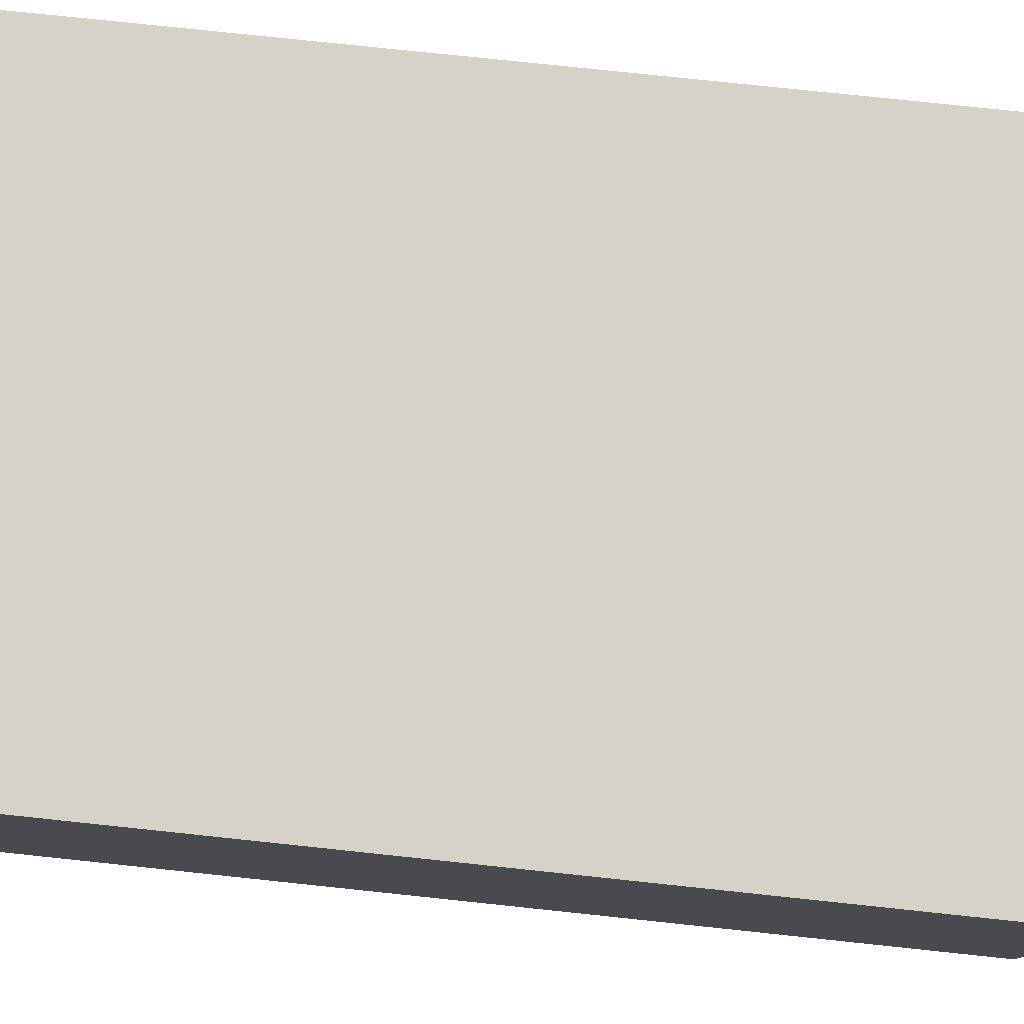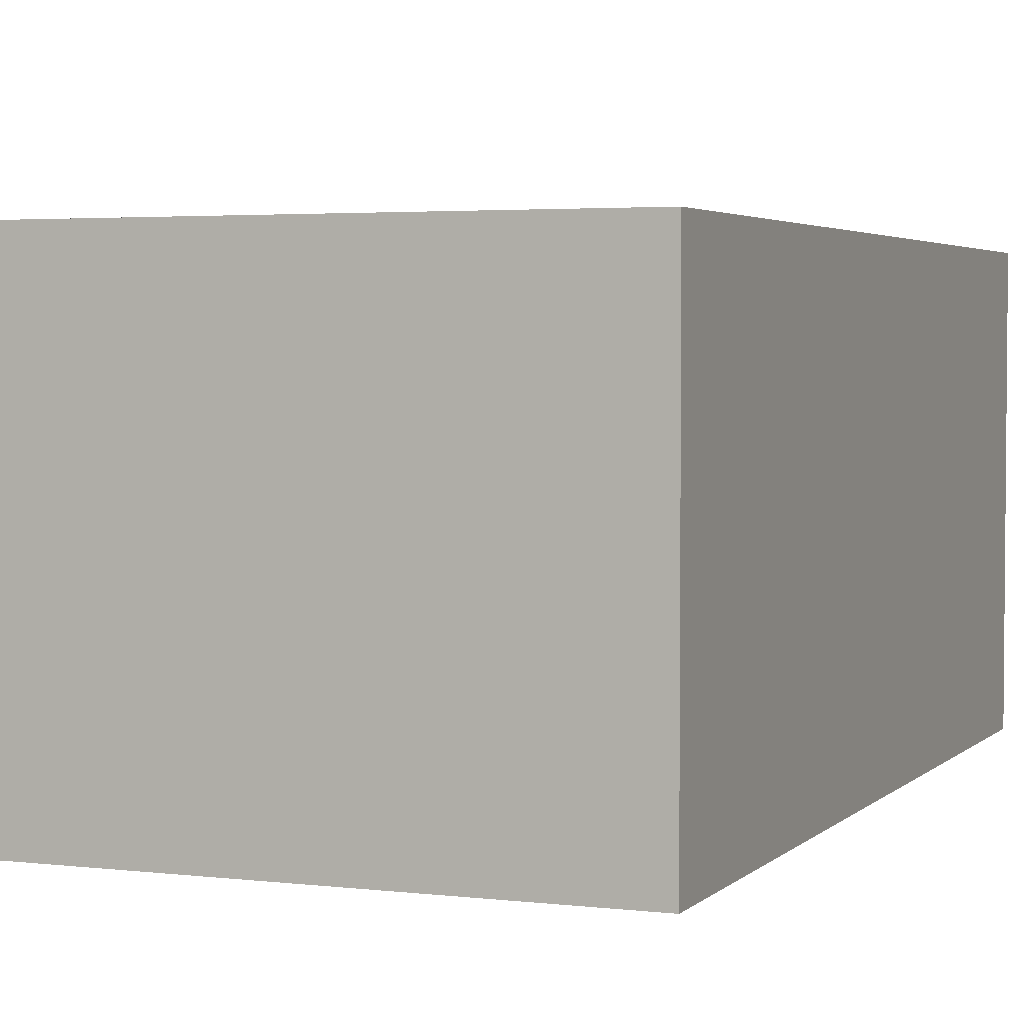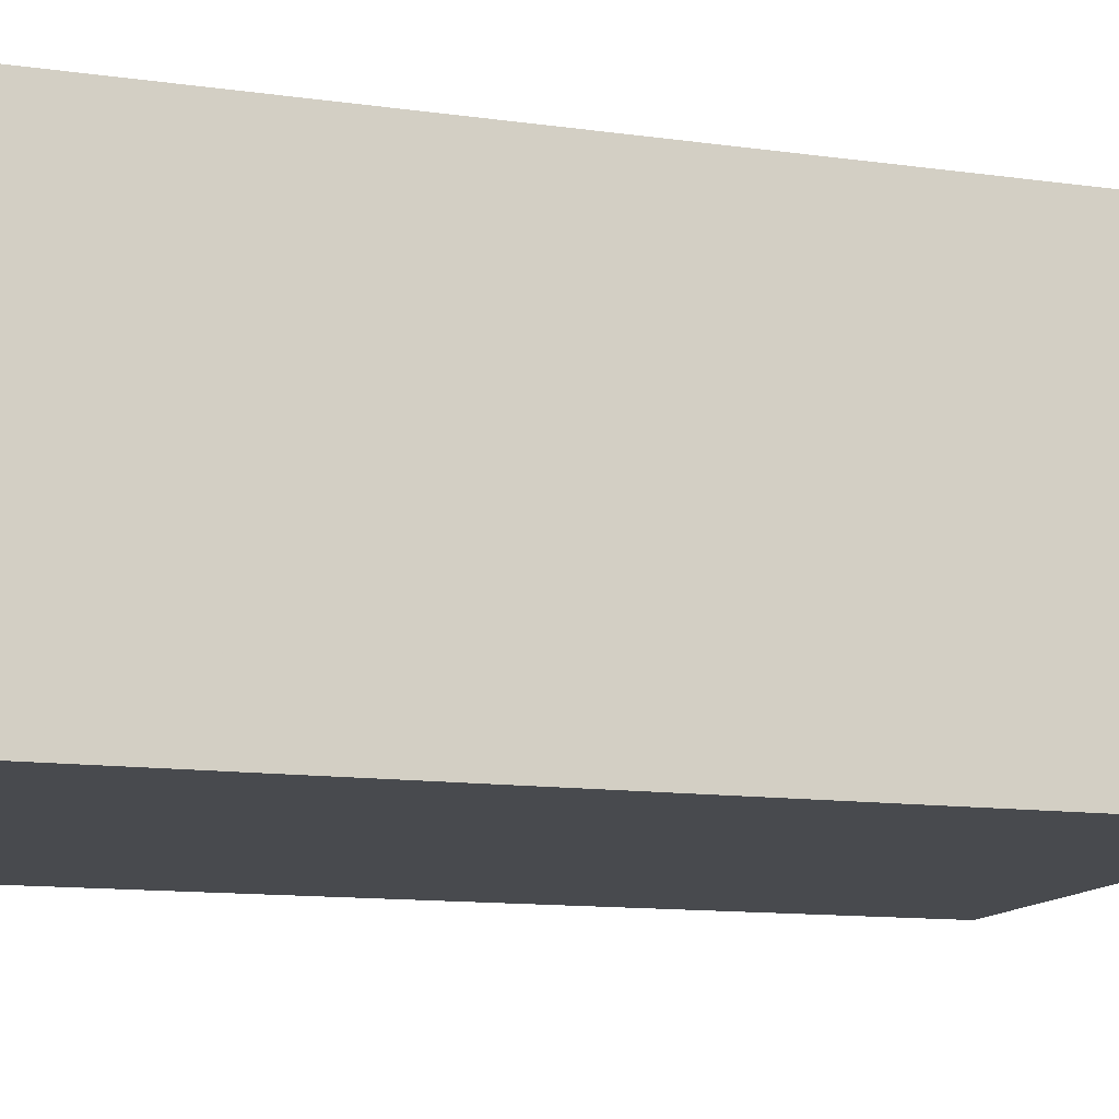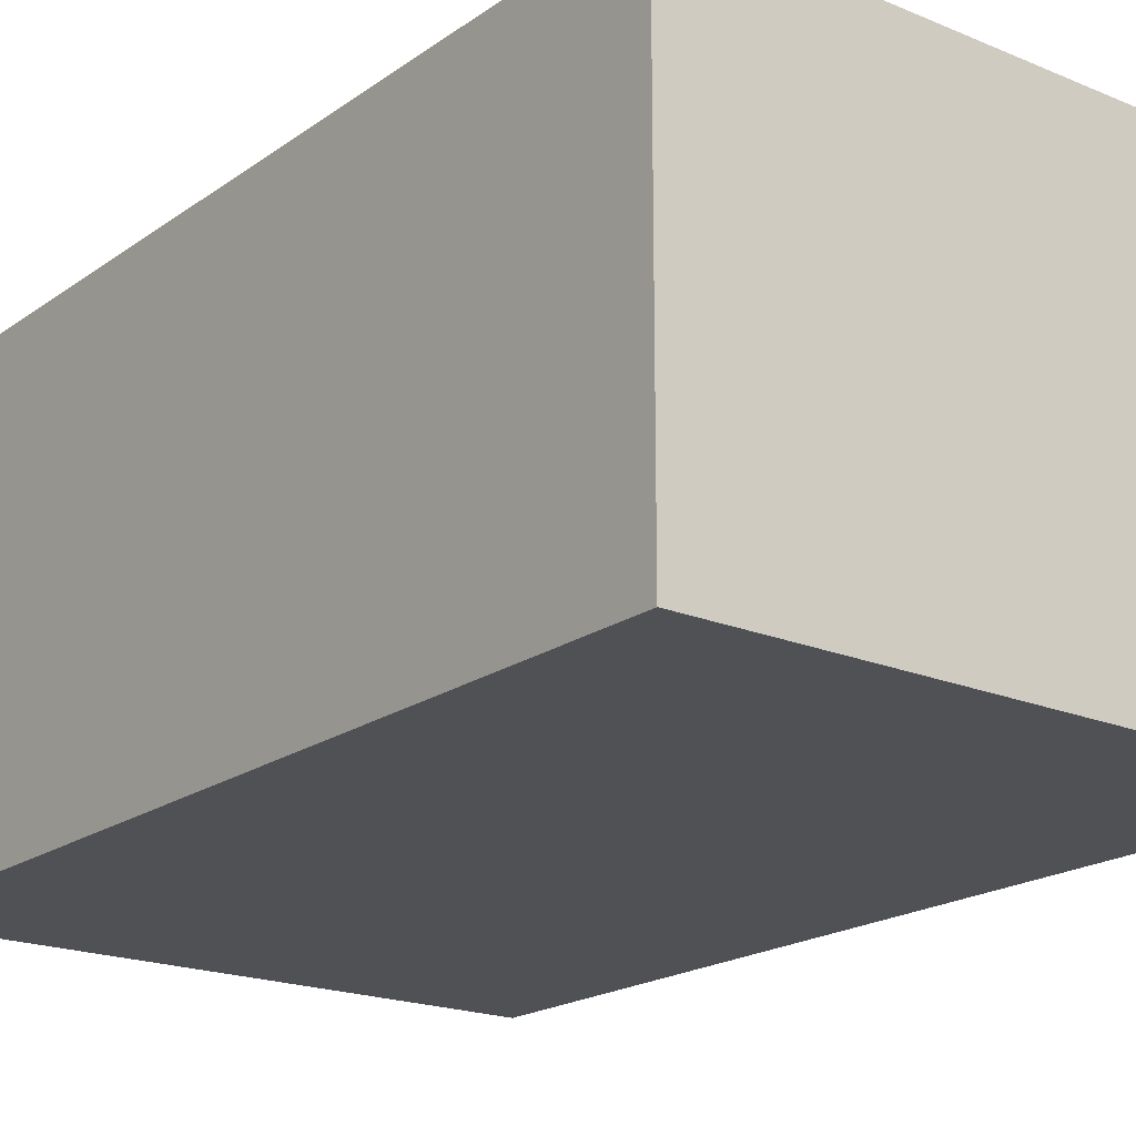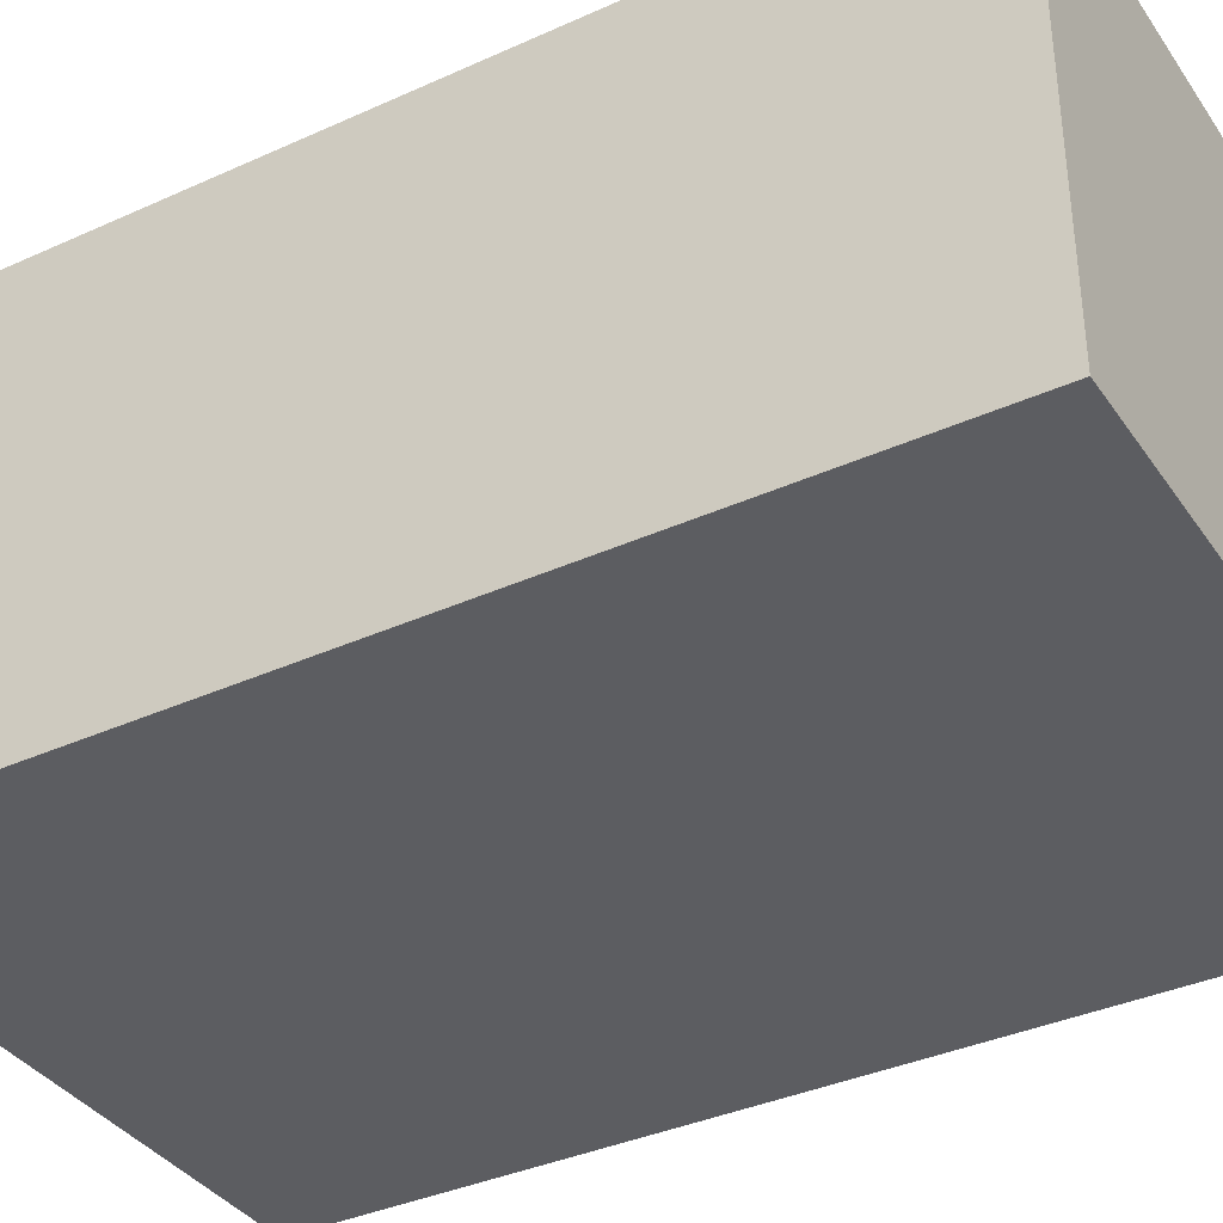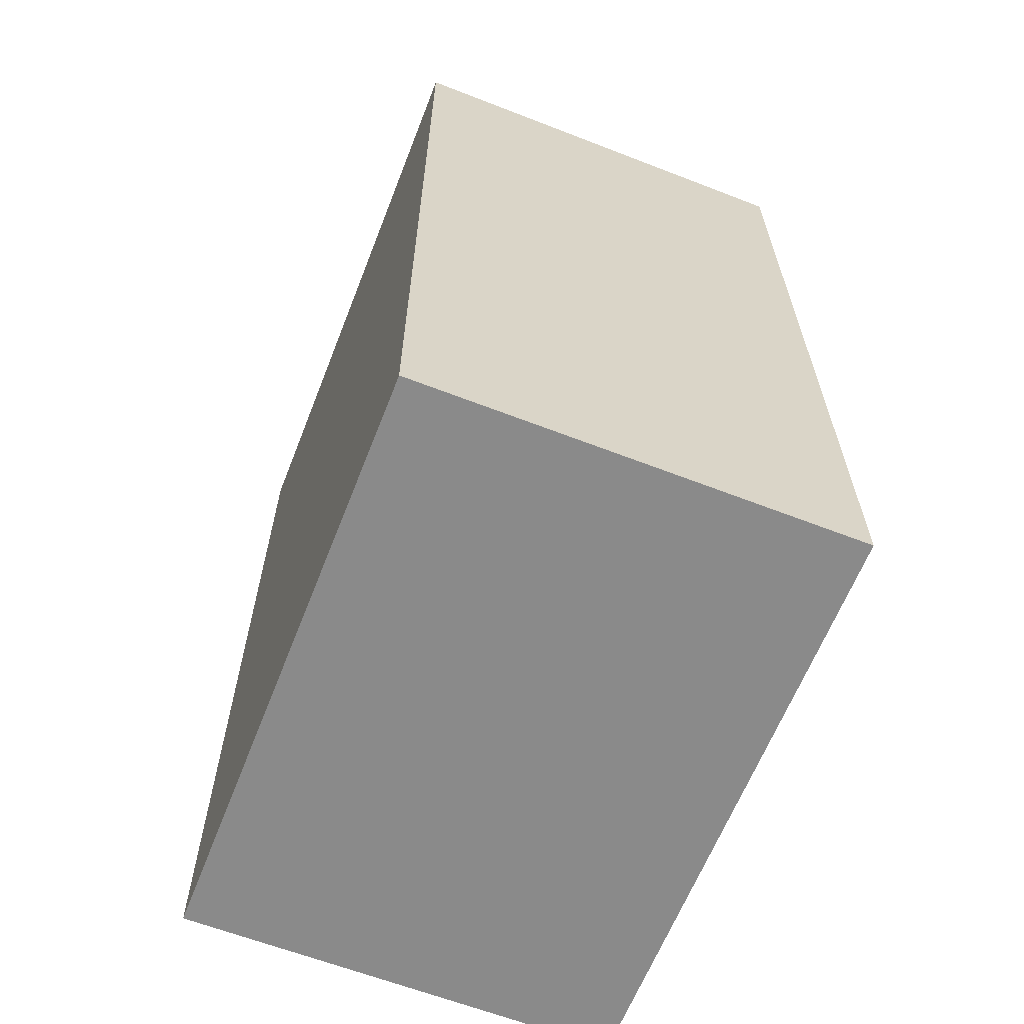
<metadata>
{"format":"obj","ext":"obj","renderer":"f3d","projection":"perspective","resolution":1024,"background":"white","views":[{"elev":78.6,"azim":-84.0,"up":"+Y"},{"elev":3.3,"azim":22.1,"up":"+Y"},{"elev":-13.0,"azim":72.7,"up":"+Y"},{"elev":-19.6,"azim":-37.9,"up":"+Y"},{"elev":-37.0,"azim":120.3,"up":"+Y"},{"elev":-63.4,"azim":-111.4,"up":"+Z"}]}
</metadata>
<code>
v 0.0008778 0.06258 0.0623
v 0.0008778 0.04376 0.0623
v 0.0008778 0.06258 0.02231
v -0.025 0.06258 0.02231
v -0.025 0.04376 0.0623
v -0.025 0.04376 0.02231
v -0.025 0.06258 0.0623
v 0.0008778 0.04376 0.02231
f 1 2 3
f 1 3 4
f 5 2 1
f 6 4 3
f 6 5 4
f 6 2 5
f 7 5 1
f 7 1 4
f 7 4 5
f 8 6 3
f 8 3 2
f 8 2 6

</code>
